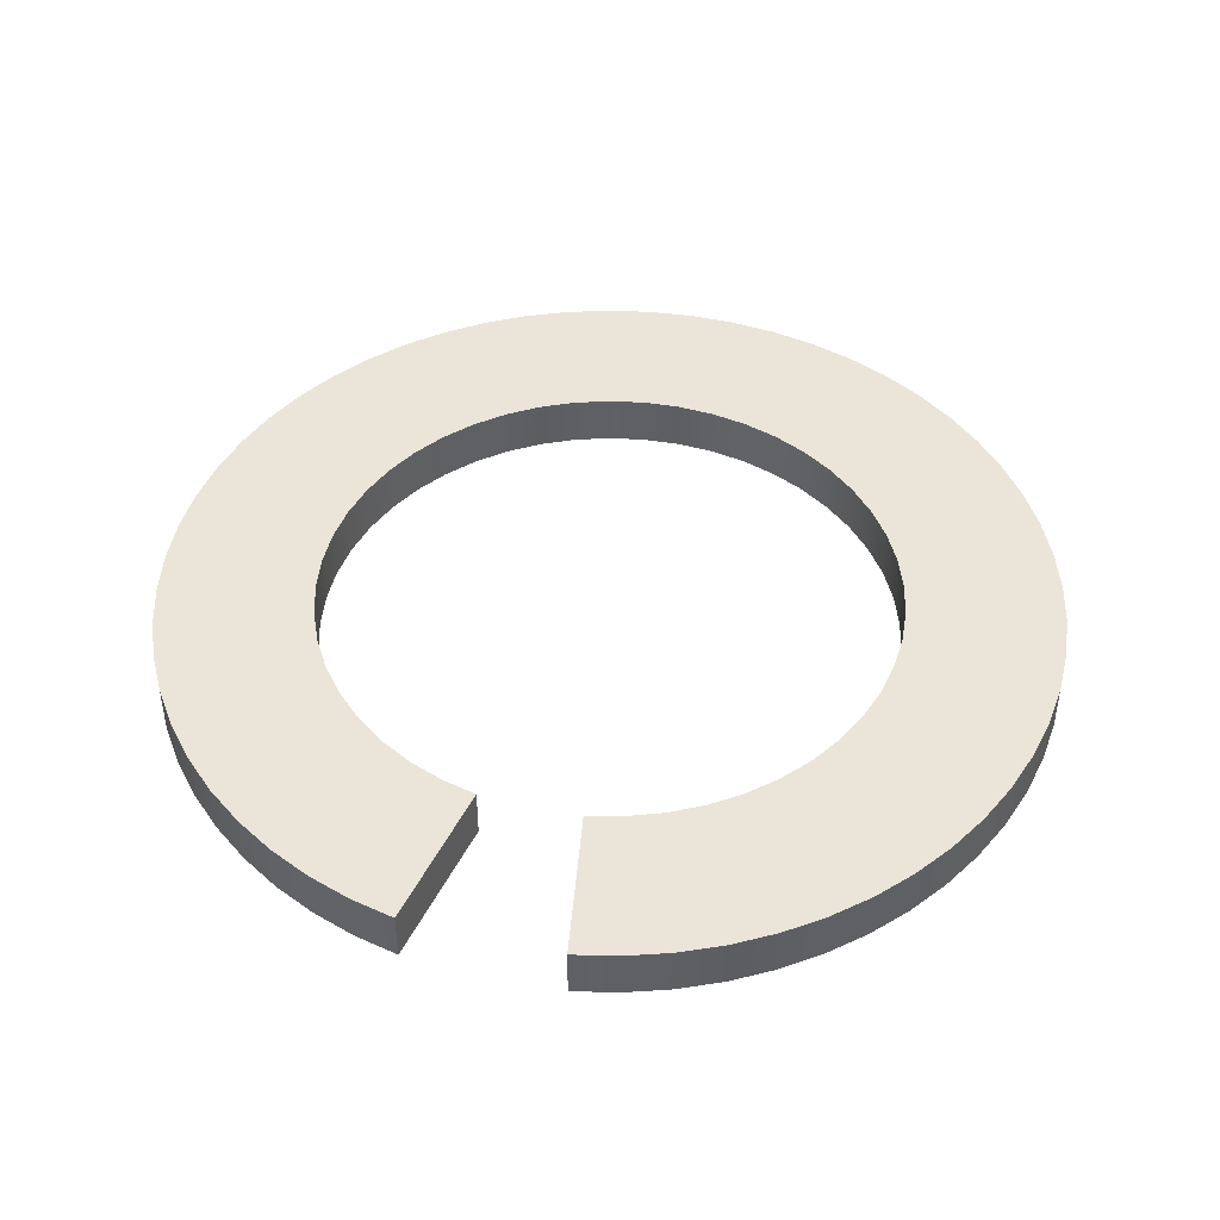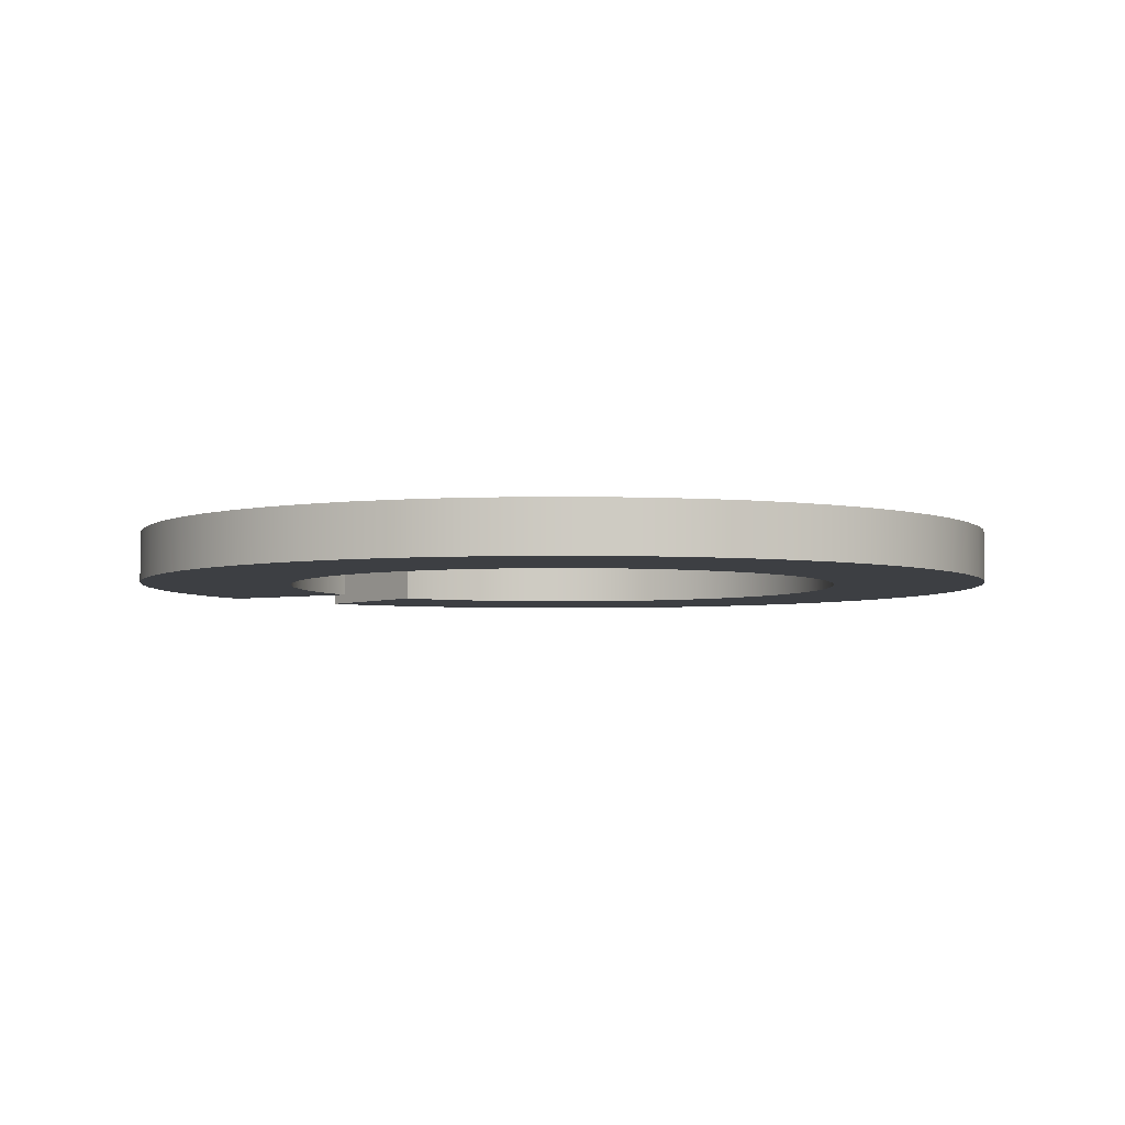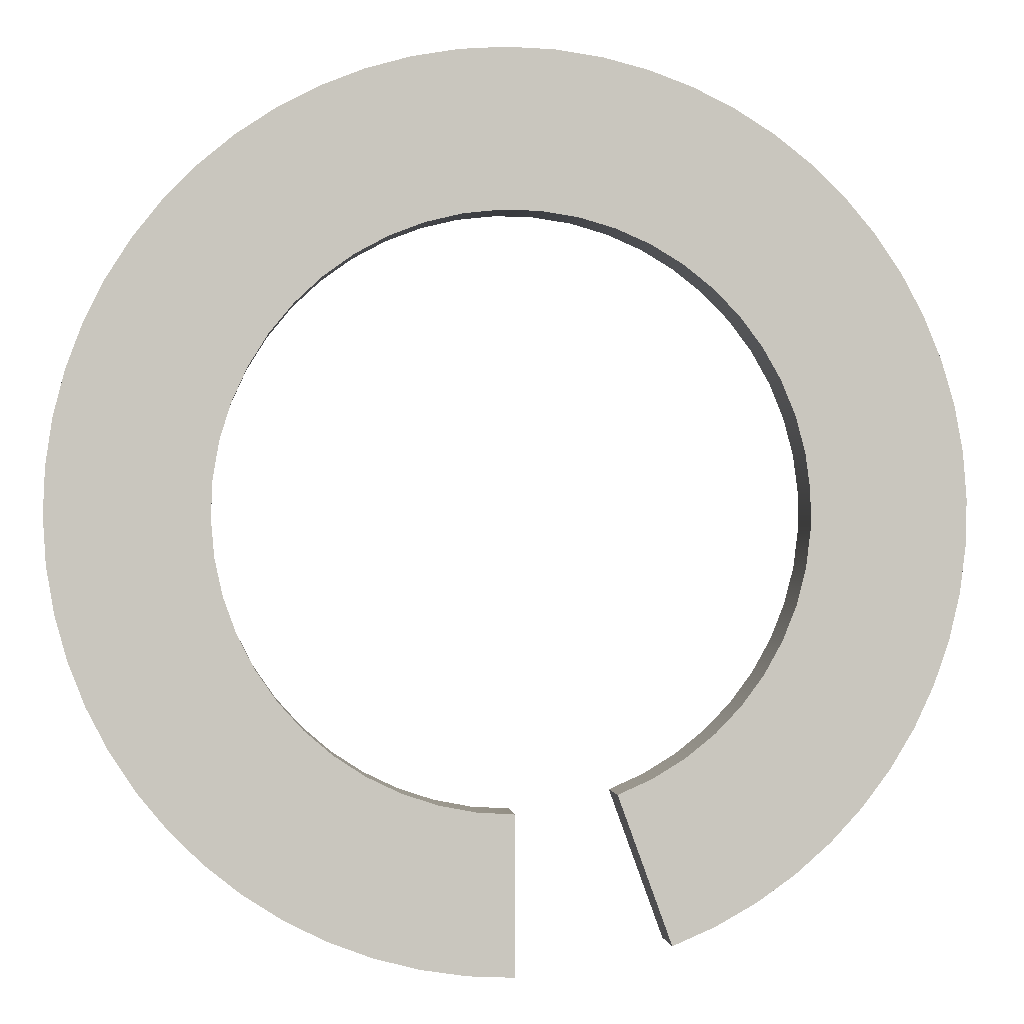
<metadata>
{"format":"obj","ext":"obj","renderer":"f3d","projection":"perspective","resolution":1024,"background":"white","views":[{"elev":44.8,"azim":-175.3,"up":"+Y"},{"elev":-4.1,"azim":-58.8,"up":"+Y"},{"elev":-0.3,"azim":-7.2,"up":"+Z"}]}
</metadata>
<code>
v 0.17 0 -0.467
v 0.1105 0 -0.3035
v 0.1105 0.058 -0.3035
v 0.17 0.058 -0.467
v 0 0 -0.497
v -0.05165 0 -0.4943
v -0.1027 0 -0.4863
v -0.1527 0 -0.473
v -0.201 0 -0.4545
v -0.2472 0 -0.4312
v -0.2906 0 -0.4032
v -0.331 0 -0.3708
v -0.3677 0 -0.3344
v -0.4005 0 -0.2943
v -0.4289 0 -0.2511
v -0.4527 0 -0.2052
v -0.4715 0 -0.1571
v -0.4853 0 -0.1072
v -0.4938 0 -0.05619
v -0.497 0 -0.004565
v -0.4948 0 0.04711
v -0.4872 0 0.09827
v -0.4743 0 0.1484
v -0.4564 0 0.1969
v -0.4334 0 0.2432
v -0.4058 0 0.2869
v -0.3738 0 0.3276
v -0.3377 0 0.3646
v -0.298 0 0.3977
v -0.2551 0 0.4266
v -0.2094 0 0.4508
v -0.1614 0 0.4701
v -0.1117 0 0.4843
v -0.06072 0 0.4933
v -0.00913 0 0.4969
v 0.04256 0 0.4952
v 0.09379 0 0.4881
v 0.144 0 0.4757
v 0.1927 0 0.4581
v 0.2392 0 0.4356
v 0.2832 0 0.4084
v 0.3241 0 0.3768
v 0.3615 0 0.3411
v 0.395 0 0.3016
v 0.4242 0 0.259
v 0.4488 0 0.2135
v 0.4686 0 0.1657
v 0.4833 0 0.1161
v 0.4927 0 0.06525
v 0.4968 0 0.01369
v 0.4955 0 -0.03801
v 0.4889 0 -0.0893
v 0.477 0 -0.1396
v 0.4599 0 -0.1884
v 0.4378 0 -0.2352
v 0.411 0 -0.2794
v 0.3797 0 -0.3206
v 0.3444 0 -0.3584
v 0.3053 0 -0.3922
v 0.2629 0 -0.4218
v 0.2176 0 -0.4468
v 0.17 0 -0.467
v 0.17 0.058 -0.467
v 0.2176 0.058 -0.4468
v 0.2629 0.058 -0.4218
v 0.3053 0.058 -0.3922
v 0.3444 0.058 -0.3584
v 0.3797 0.058 -0.3206
v 0.411 0.058 -0.2794
v 0.4378 0.058 -0.2352
v 0.4599 0.058 -0.1884
v 0.477 0.058 -0.1396
v 0.4889 0.058 -0.0893
v 0.4955 0.058 -0.03801
v 0.4968 0.058 0.01369
v 0.4927 0.058 0.06525
v 0.4833 0.058 0.1161
v 0.4686 0.058 0.1657
v 0.4488 0.058 0.2135
v 0.4242 0.058 0.259
v 0.395 0.058 0.3016
v 0.3615 0.058 0.3411
v 0.3241 0.058 0.3768
v 0.2832 0.058 0.4084
v 0.2392 0.058 0.4356
v 0.1927 0.058 0.4581
v 0.144 0.058 0.4757
v 0.09379 0.058 0.4881
v 0.04256 0.058 0.4952
v -0.00913 0.058 0.4969
v -0.06072 0.058 0.4933
v -0.1117 0.058 0.4843
v -0.1614 0.058 0.4701
v -0.2094 0.058 0.4508
v -0.2551 0.058 0.4266
v -0.298 0.058 0.3977
v -0.3377 0.058 0.3646
v -0.3738 0.058 0.3276
v -0.4058 0.058 0.2869
v -0.4334 0.058 0.2432
v -0.4564 0.058 0.1969
v -0.4743 0.058 0.1484
v -0.4872 0.058 0.09827
v -0.4948 0.058 0.04711
v -0.497 0.058 -0.004565
v -0.4938 0.058 -0.05619
v -0.4853 0.058 -0.1072
v -0.4715 0.058 -0.1571
v -0.4527 0.058 -0.2052
v -0.4289 0.058 -0.2511
v -0.4005 0.058 -0.2943
v -0.3677 0.058 -0.3344
v -0.331 0.058 -0.3708
v -0.2906 0.058 -0.4032
v -0.2472 0.058 -0.4312
v -0.201 0.058 -0.4545
v -0.1527 0.058 -0.473
v -0.1027 0.058 -0.4863
v -0.05165 0.058 -0.4943
v 0 0.058 -0.497
v 0 0 -0.323
v 0 0 -0.497
v 0 0.058 -0.497
v 0 0.058 -0.323
v 0 0.058 -0.323
v 0 0.058 -0.497
v -0.05165 0.058 -0.4943
v -0.1027 0.058 -0.4863
v -0.1527 0.058 -0.473
v -0.201 0.058 -0.4545
v -0.2472 0.058 -0.4312
v -0.2906 0.058 -0.4032
v -0.331 0.058 -0.3708
v -0.3677 0.058 -0.3344
v -0.4005 0.058 -0.2943
v -0.4289 0.058 -0.2511
v -0.4527 0.058 -0.2052
v -0.4715 0.058 -0.1571
v -0.4853 0.058 -0.1072
v -0.4938 0.058 -0.05619
v -0.497 0.058 -0.004565
v -0.4948 0.058 0.04711
v -0.4872 0.058 0.09827
v -0.4743 0.058 0.1484
v -0.4564 0.058 0.1969
v -0.4334 0.058 0.2432
v -0.4058 0.058 0.2869
v -0.3738 0.058 0.3276
v -0.3377 0.058 0.3646
v -0.298 0.058 0.3977
v -0.2551 0.058 0.4266
v -0.2094 0.058 0.4508
v -0.1614 0.058 0.4701
v -0.1117 0.058 0.4843
v -0.06072 0.058 0.4933
v -0.00913 0.058 0.4969
v 0.04256 0.058 0.4952
v 0.09379 0.058 0.4881
v 0.144 0.058 0.4757
v 0.1927 0.058 0.4581
v 0.2392 0.058 0.4356
v 0.2832 0.058 0.4084
v 0.3241 0.058 0.3768
v 0.3615 0.058 0.3411
v 0.395 0.058 0.3016
v 0.4242 0.058 0.259
v 0.4488 0.058 0.2135
v 0.4686 0.058 0.1657
v 0.4833 0.058 0.1161
v 0.4927 0.058 0.06525
v 0.4968 0.058 0.01369
v 0.4955 0.058 -0.03801
v 0.4889 0.058 -0.0893
v 0.477 0.058 -0.1396
v 0.4599 0.058 -0.1884
v 0.4378 0.058 -0.2352
v 0.411 0.058 -0.2794
v 0.3797 0.058 -0.3206
v 0.3444 0.058 -0.3584
v 0.3053 0.058 -0.3922
v 0.2629 0.058 -0.4218
v 0.2176 0.058 -0.4468
v 0.17 0.058 -0.467
v 0.1105 0.058 -0.3035
v 0.1486 0.058 -0.2868
v 0.1843 0.058 -0.2653
v 0.2169 0.058 -0.2394
v 0.2458 0.058 -0.2095
v 0.2708 0.058 -0.1761
v 0.2912 0.058 -0.1398
v 0.3067 0.058 -0.1012
v 0.3172 0.058 -0.06091
v 0.3224 0.058 -0.0196
v 0.3222 0.058 0.02204
v 0.3167 0.058 0.06331
v 0.306 0.058 0.1035
v 0.2901 0.058 0.142
v 0.2694 0.058 0.1782
v 0.2443 0.058 0.2114
v 0.215 0.058 0.241
v 0.1822 0.058 0.2667
v 0.1464 0.058 0.2879
v 0.1082 0.058 0.3044
v 0.06811 0.058 0.3157
v 0.02693 0.058 0.3219
v -0.0147 0.058 0.3227
v -0.05609 0.058 0.3181
v -0.09654 0.058 0.3082
v -0.1354 0.058 0.2933
v -0.172 0.058 0.2734
v -0.2057 0.058 0.249
v -0.2361 0.058 0.2205
v -0.2625 0.058 0.1883
v -0.2845 0.058 0.1529
v -0.3018 0.058 0.1151
v -0.3141 0.058 0.07528
v -0.3212 0.058 0.03425
v -0.3229 0.058 -0.007353
v -0.3193 0.058 -0.04883
v -0.3104 0.058 -0.0895
v -0.2963 0.058 -0.1287
v -0.2772 0.058 -0.1657
v -0.2536 0.058 -0.2
v -0.2258 0.058 -0.231
v -0.1942 0.058 -0.2581
v -0.1594 0.058 -0.2809
v -0.1219 0.058 -0.2991
v -0.08241 0.058 -0.3123
v -0.04155 0.058 -0.3203
v 0.1105 0 -0.3035
v 0.1486 0 -0.2868
v 0.1843 0 -0.2653
v 0.2169 0 -0.2394
v 0.2458 0 -0.2095
v 0.2708 0 -0.1761
v 0.2912 0 -0.1398
v 0.3067 0 -0.1012
v 0.3172 0 -0.06091
v 0.3224 0 -0.0196
v 0.3222 0 0.02204
v 0.3167 0 0.06331
v 0.306 0 0.1035
v 0.2901 0 0.142
v 0.2694 0 0.1782
v 0.2443 0 0.2114
v 0.215 0 0.241
v 0.1822 0 0.2667
v 0.1464 0 0.2879
v 0.1082 0 0.3044
v 0.06811 0 0.3157
v 0.02693 0 0.3219
v -0.0147 0 0.3227
v -0.05609 0 0.3181
v -0.09654 0 0.3082
v -0.1354 0 0.2933
v -0.172 0 0.2734
v -0.2057 0 0.249
v -0.2361 0 0.2205
v -0.2625 0 0.1883
v -0.2845 0 0.1529
v -0.3018 0 0.1151
v -0.3141 0 0.07528
v -0.3212 0 0.03425
v -0.3229 0 -0.007353
v -0.3193 0 -0.04883
v -0.3104 0 -0.0895
v -0.2963 0 -0.1287
v -0.2772 0 -0.1657
v -0.2536 0 -0.2
v -0.2258 0 -0.231
v -0.1942 0 -0.2581
v -0.1594 0 -0.2809
v -0.1219 0 -0.2991
v -0.08241 0 -0.3123
v -0.04155 0 -0.3203
v 0 0 -0.323
v 0 0.058 -0.323
v -0.04155 0.058 -0.3203
v -0.08241 0.058 -0.3123
v -0.1219 0.058 -0.2991
v -0.1594 0.058 -0.2809
v -0.1942 0.058 -0.2581
v -0.2258 0.058 -0.231
v -0.2536 0.058 -0.2
v -0.2772 0.058 -0.1657
v -0.2963 0.058 -0.1287
v -0.3104 0.058 -0.0895
v -0.3193 0.058 -0.04883
v -0.3229 0.058 -0.007353
v -0.3212 0.058 0.03425
v -0.3141 0.058 0.07528
v -0.3018 0.058 0.1151
v -0.2845 0.058 0.1529
v -0.2625 0.058 0.1883
v -0.2361 0.058 0.2205
v -0.2057 0.058 0.249
v -0.172 0.058 0.2734
v -0.1354 0.058 0.2933
v -0.09654 0.058 0.3082
v -0.05609 0.058 0.3181
v -0.0147 0.058 0.3227
v 0.02693 0.058 0.3219
v 0.06811 0.058 0.3157
v 0.1082 0.058 0.3044
v 0.1464 0.058 0.2879
v 0.1822 0.058 0.2667
v 0.215 0.058 0.241
v 0.2443 0.058 0.2114
v 0.2694 0.058 0.1782
v 0.2901 0.058 0.142
v 0.306 0.058 0.1035
v 0.3167 0.058 0.06331
v 0.3222 0.058 0.02204
v 0.3224 0.058 -0.0196
v 0.3172 0.058 -0.06091
v 0.3067 0.058 -0.1012
v 0.2912 0.058 -0.1398
v 0.2708 0.058 -0.1761
v 0.2458 0.058 -0.2095
v 0.2169 0.058 -0.2394
v 0.1843 0.058 -0.2653
v 0.1486 0.058 -0.2868
v 0.1105 0.058 -0.3035
v 0 0 -0.497
v 0 0 -0.323
v -0.04155 0 -0.3203
v -0.08241 0 -0.3123
v -0.1219 0 -0.2991
v -0.1594 0 -0.2809
v -0.1942 0 -0.2581
v -0.2258 0 -0.231
v -0.2536 0 -0.2
v -0.2772 0 -0.1657
v -0.2963 0 -0.1287
v -0.3104 0 -0.0895
v -0.3193 0 -0.04883
v -0.3229 0 -0.007353
v -0.3212 0 0.03425
v -0.3141 0 0.07528
v -0.3018 0 0.1151
v -0.2845 0 0.1529
v -0.2625 0 0.1883
v -0.2361 0 0.2205
v -0.2057 0 0.249
v -0.172 0 0.2734
v -0.1354 0 0.2933
v -0.09654 0 0.3082
v -0.05609 0 0.3181
v -0.0147 0 0.3227
v 0.02693 0 0.3219
v 0.06811 0 0.3157
v 0.1082 0 0.3044
v 0.1464 0 0.2879
v 0.1822 0 0.2667
v 0.215 0 0.241
v 0.2443 0 0.2114
v 0.2694 0 0.1782
v 0.2901 0 0.142
v 0.306 0 0.1035
v 0.3167 0 0.06331
v 0.3222 0 0.02204
v 0.3224 0 -0.0196
v 0.3172 0 -0.06091
v 0.3067 0 -0.1012
v 0.2912 0 -0.1398
v 0.2708 0 -0.1761
v 0.2458 0 -0.2095
v 0.2169 0 -0.2394
v 0.1843 0 -0.2653
v 0.1486 0 -0.2868
v 0.1105 0 -0.3035
v 0.17 0 -0.467
v 0.2176 0 -0.4468
v 0.2629 0 -0.4218
v 0.3053 0 -0.3922
v 0.3444 0 -0.3584
v 0.3797 0 -0.3206
v 0.411 0 -0.2794
v 0.4378 0 -0.2352
v 0.4599 0 -0.1884
v 0.477 0 -0.1396
v 0.4889 0 -0.0893
v 0.4955 0 -0.03801
v 0.4968 0 0.01369
v 0.4927 0 0.06525
v 0.4833 0 0.1161
v 0.4686 0 0.1657
v 0.4488 0 0.2135
v 0.4242 0 0.259
v 0.395 0 0.3016
v 0.3615 0 0.3411
v 0.3241 0 0.3768
v 0.2832 0 0.4084
v 0.2392 0 0.4356
v 0.1927 0 0.4581
v 0.144 0 0.4757
v 0.09379 0 0.4881
v 0.04256 0 0.4952
v -0.00913 0 0.4969
v -0.06072 0 0.4933
v -0.1117 0 0.4843
v -0.1614 0 0.4701
v -0.2094 0 0.4508
v -0.2551 0 0.4266
v -0.298 0 0.3977
v -0.3377 0 0.3646
v -0.3738 0 0.3276
v -0.4058 0 0.2869
v -0.4334 0 0.2432
v -0.4564 0 0.1969
v -0.4743 0 0.1484
v -0.4872 0 0.09827
v -0.4948 0 0.04711
v -0.497 0 -0.004565
v -0.4938 0 -0.05619
v -0.4853 0 -0.1072
v -0.4715 0 -0.1571
v -0.4527 0 -0.2052
v -0.4289 0 -0.2511
v -0.4005 0 -0.2943
v -0.3677 0 -0.3344
v -0.331 0 -0.3708
v -0.2906 0 -0.4032
v -0.2472 0 -0.4312
v -0.201 0 -0.4545
v -0.1527 0 -0.473
v -0.1027 0 -0.4863
v -0.05165 0 -0.4943
f 1 2 4
f 4 2 3
f 120 5 119
f 119 5 6
f 119 6 118
f 118 6 7
f 118 7 117
f 117 7 8
f 117 8 116
f 116 8 9
f 116 9 115
f 115 9 10
f 115 10 114
f 114 10 11
f 114 11 113
f 113 11 12
f 113 12 112
f 112 12 13
f 112 13 111
f 111 13 14
f 111 14 110
f 110 14 15
f 110 15 109
f 109 15 16
f 109 16 108
f 108 16 17
f 108 17 107
f 107 17 18
f 107 18 106
f 106 18 19
f 106 19 105
f 105 19 20
f 105 20 104
f 104 20 21
f 104 21 103
f 103 21 22
f 103 22 102
f 102 22 23
f 102 23 101
f 101 23 24
f 101 24 100
f 100 24 25
f 100 25 99
f 99 25 26
f 99 26 98
f 98 26 27
f 98 27 97
f 97 27 28
f 97 28 96
f 96 28 29
f 96 29 95
f 95 29 30
f 95 30 94
f 94 30 31
f 94 31 93
f 93 31 32
f 93 32 92
f 92 32 33
f 92 33 91
f 91 33 34
f 91 34 90
f 90 34 35
f 90 35 89
f 89 35 36
f 89 36 88
f 88 36 37
f 88 37 87
f 87 37 38
f 87 38 86
f 86 38 39
f 86 39 85
f 85 39 40
f 85 40 84
f 84 40 41
f 84 41 83
f 83 41 42
f 83 42 82
f 82 42 43
f 82 43 81
f 81 43 44
f 81 44 80
f 80 44 45
f 80 45 79
f 79 45 46
f 79 46 78
f 78 46 47
f 78 47 77
f 77 47 48
f 77 48 76
f 76 48 49
f 76 49 75
f 75 49 50
f 75 50 74
f 74 50 51
f 74 51 73
f 73 51 52
f 73 52 72
f 72 52 53
f 72 53 71
f 71 53 54
f 71 54 70
f 70 54 55
f 70 55 69
f 69 55 56
f 69 56 68
f 68 56 57
f 68 57 67
f 67 57 58
f 67 58 66
f 66 58 59
f 66 59 65
f 65 59 60
f 65 60 64
f 64 60 61
f 64 61 63
f 63 61 62
f 121 122 124
f 124 122 123
f 126 127 125
f 125 127 229
f 229 127 128
f 229 128 228
f 228 128 129
f 228 129 227
f 227 129 130
f 227 130 226
f 226 130 131
f 226 131 132
f 226 132 225
f 225 132 133
f 225 133 224
f 224 133 134
f 224 134 223
f 223 134 135
f 223 135 222
f 222 135 136
f 222 136 137
f 222 137 221
f 221 137 138
f 221 138 220
f 220 138 139
f 220 139 219
f 219 139 140
f 219 140 218
f 218 140 141
f 218 141 217
f 217 141 142
f 217 142 143
f 217 143 216
f 216 143 144
f 216 144 215
f 215 144 145
f 215 145 214
f 214 145 146
f 214 146 213
f 213 146 147
f 213 147 148
f 213 148 212
f 212 148 149
f 212 149 211
f 211 149 150
f 211 150 210
f 210 150 151
f 210 151 209
f 209 151 152
f 209 152 153
f 209 153 208
f 208 153 154
f 208 154 207
f 207 154 155
f 207 155 206
f 206 155 156
f 206 156 205
f 205 156 157
f 205 157 158
f 205 158 204
f 204 158 159
f 204 159 203
f 203 159 160
f 203 160 202
f 202 160 161
f 202 161 201
f 201 161 162
f 201 162 163
f 201 163 200
f 200 163 164
f 200 164 199
f 199 164 165
f 199 165 198
f 198 165 166
f 198 166 197
f 197 166 167
f 197 167 168
f 197 168 196
f 196 168 169
f 196 169 195
f 195 169 170
f 195 170 194
f 194 170 171
f 194 171 193
f 193 171 172
f 193 172 192
f 192 172 173
f 192 173 174
f 192 174 191
f 191 174 175
f 191 175 190
f 190 175 176
f 190 176 189
f 189 176 177
f 189 177 188
f 188 177 178
f 188 178 179
f 188 179 187
f 187 179 180
f 187 180 186
f 186 180 181
f 186 181 185
f 185 181 182
f 185 182 184
f 184 182 183
f 323 230 322
f 322 230 231
f 322 231 321
f 321 231 232
f 321 232 320
f 320 232 233
f 320 233 319
f 319 233 234
f 319 234 318
f 318 234 235
f 318 235 317
f 317 235 236
f 317 236 316
f 316 236 237
f 316 237 315
f 315 237 238
f 315 238 314
f 314 238 239
f 314 239 313
f 313 239 240
f 313 240 312
f 312 240 241
f 312 241 311
f 311 241 242
f 311 242 310
f 310 242 243
f 310 243 309
f 309 243 244
f 309 244 308
f 308 244 245
f 308 245 307
f 307 245 246
f 307 246 306
f 306 246 247
f 306 247 305
f 305 247 248
f 305 248 304
f 304 248 249
f 304 249 303
f 303 249 250
f 303 250 302
f 302 250 251
f 302 251 301
f 301 251 252
f 301 252 300
f 300 252 253
f 300 253 299
f 299 253 254
f 299 254 298
f 298 254 255
f 298 255 297
f 297 255 256
f 297 256 296
f 296 256 257
f 296 257 295
f 295 257 258
f 295 258 294
f 294 258 259
f 294 259 293
f 293 259 260
f 293 260 292
f 292 260 261
f 292 261 291
f 291 261 262
f 291 262 290
f 290 262 263
f 290 263 289
f 289 263 264
f 289 264 288
f 288 264 265
f 288 265 287
f 287 265 266
f 287 266 286
f 286 266 267
f 286 267 285
f 285 267 268
f 285 268 284
f 284 268 269
f 284 269 283
f 283 269 270
f 283 270 282
f 282 270 271
f 282 271 281
f 281 271 272
f 281 272 280
f 280 272 273
f 280 273 279
f 279 273 274
f 279 274 278
f 278 274 275
f 278 275 277
f 277 275 276
f 324 325 428
f 428 325 326
f 428 326 427
f 427 326 327
f 427 327 426
f 426 327 328
f 426 328 425
f 425 328 329
f 425 329 424
f 424 329 423
f 423 329 330
f 423 330 422
f 422 330 331
f 422 331 421
f 421 331 332
f 421 332 420
f 420 332 333
f 420 333 419
f 419 333 418
f 418 333 334
f 418 334 417
f 417 334 335
f 417 335 416
f 416 335 336
f 416 336 415
f 415 336 337
f 415 337 414
f 414 337 338
f 414 338 413
f 413 338 412
f 412 338 339
f 412 339 411
f 411 339 340
f 411 340 410
f 410 340 341
f 410 341 409
f 409 341 342
f 409 342 408
f 408 342 407
f 407 342 343
f 407 343 406
f 406 343 344
f 406 344 405
f 405 344 345
f 405 345 404
f 404 345 346
f 404 346 403
f 403 346 402
f 402 346 347
f 402 347 401
f 401 347 348
f 401 348 400
f 400 348 349
f 400 349 399
f 399 349 350
f 399 350 398
f 398 350 397
f 397 350 351
f 397 351 396
f 396 351 352
f 396 352 395
f 395 352 353
f 395 353 394
f 394 353 354
f 394 354 393
f 393 354 392
f 392 354 355
f 392 355 391
f 391 355 356
f 391 356 390
f 390 356 357
f 390 357 389
f 389 357 358
f 389 358 388
f 388 358 387
f 387 358 359
f 387 359 386
f 386 359 360
f 386 360 385
f 385 360 361
f 385 361 384
f 384 361 362
f 384 362 383
f 383 362 363
f 383 363 382
f 382 363 381
f 381 363 364
f 381 364 380
f 380 364 365
f 380 365 379
f 379 365 366
f 379 366 378
f 378 366 367
f 378 367 377
f 377 367 376
f 376 367 368
f 376 368 375
f 375 368 369
f 375 369 374
f 374 369 370
f 374 370 373
f 373 370 371
f 373 371 372

</code>
